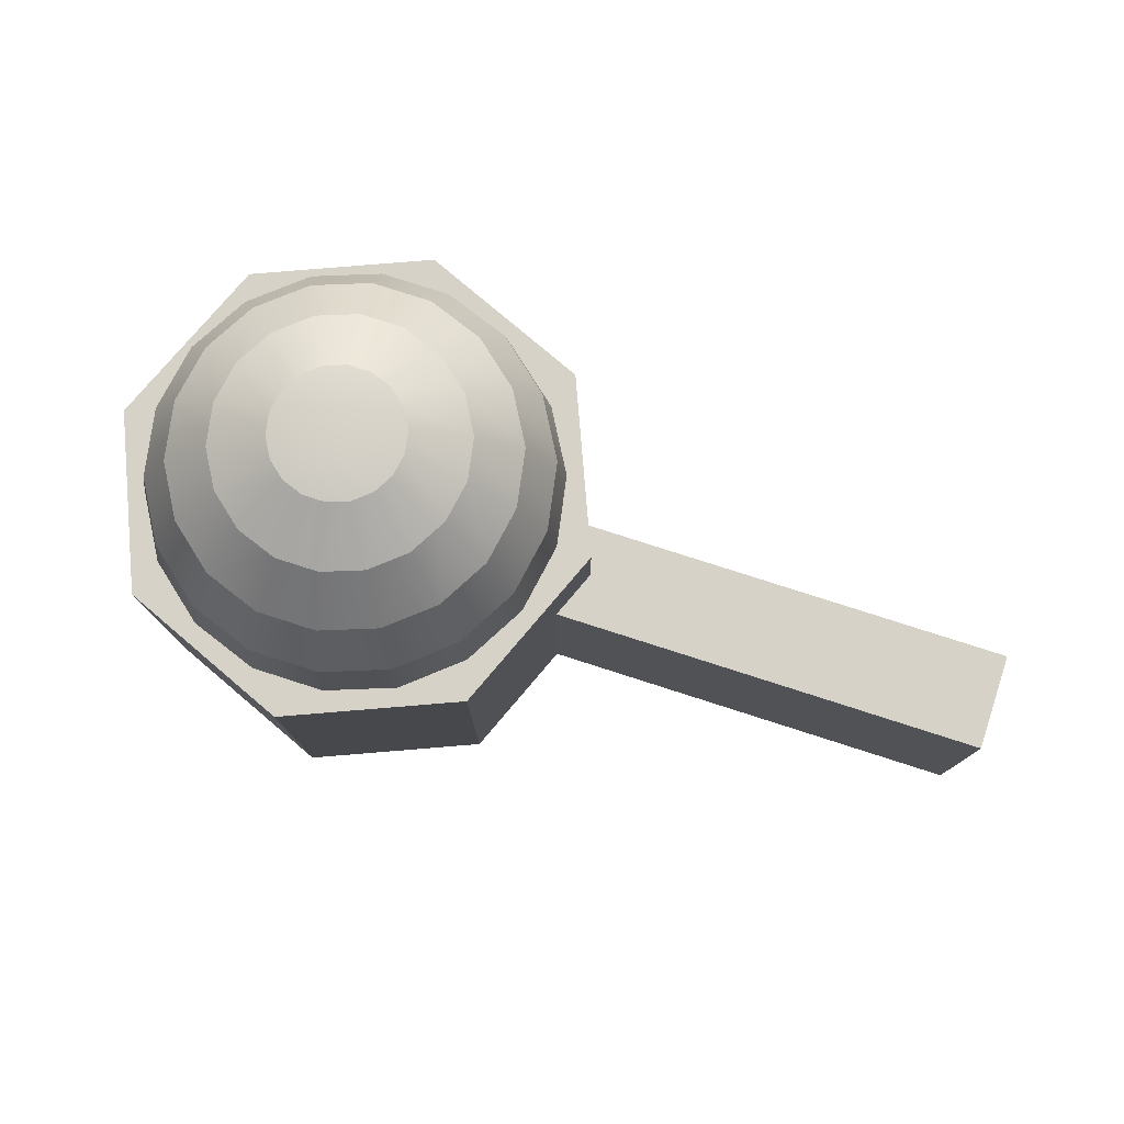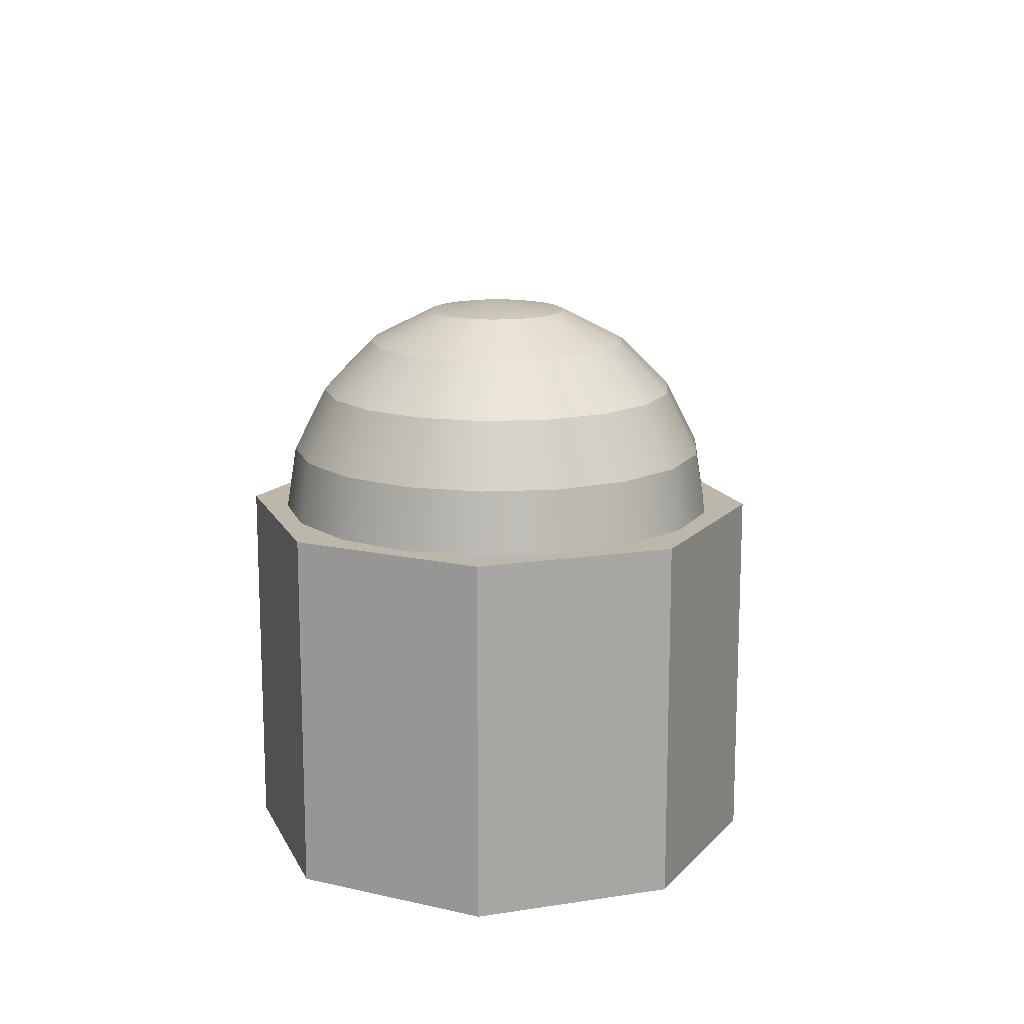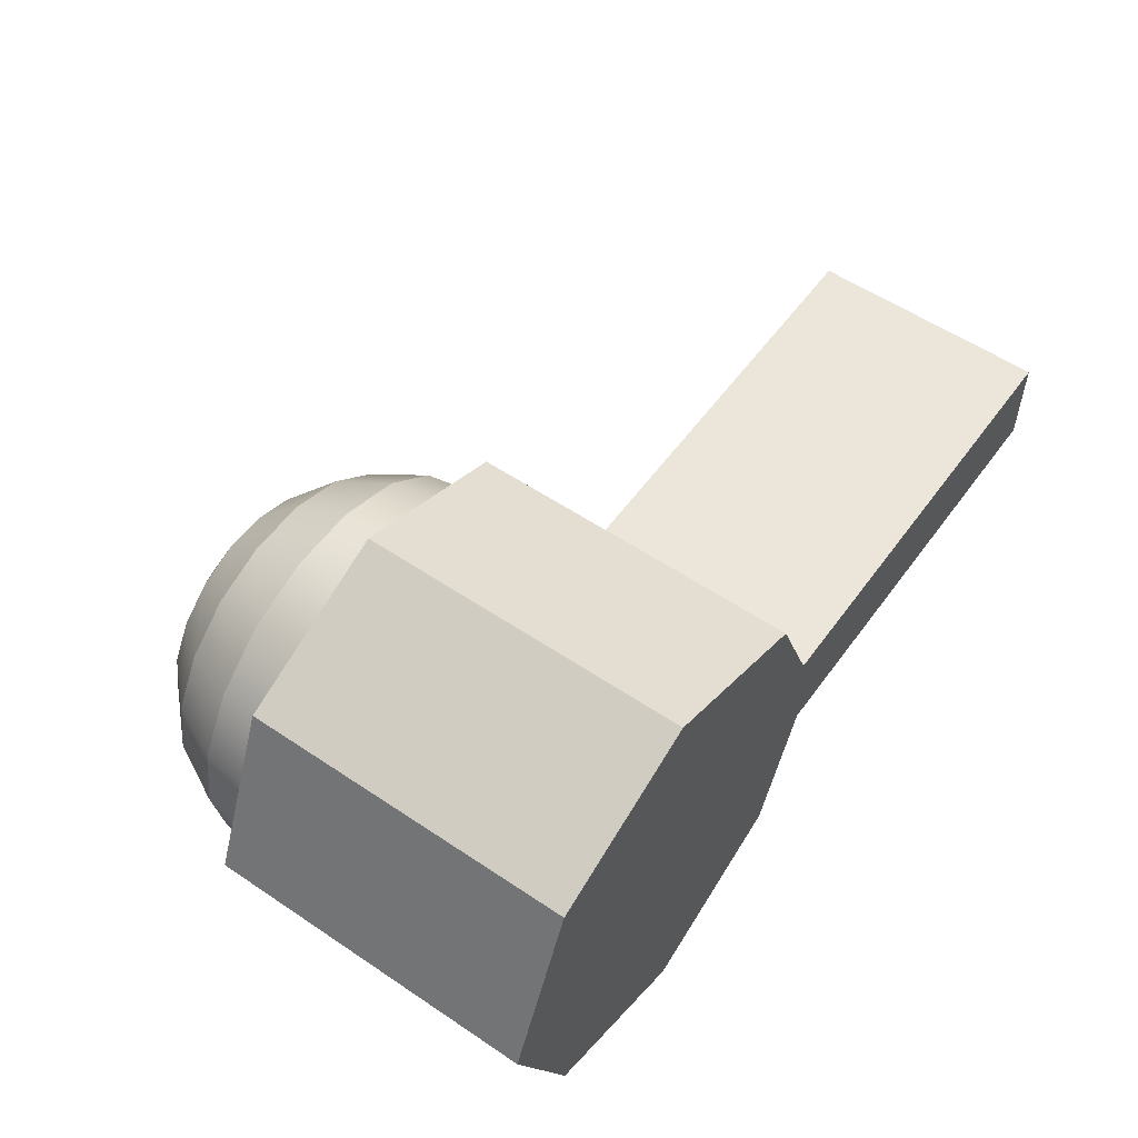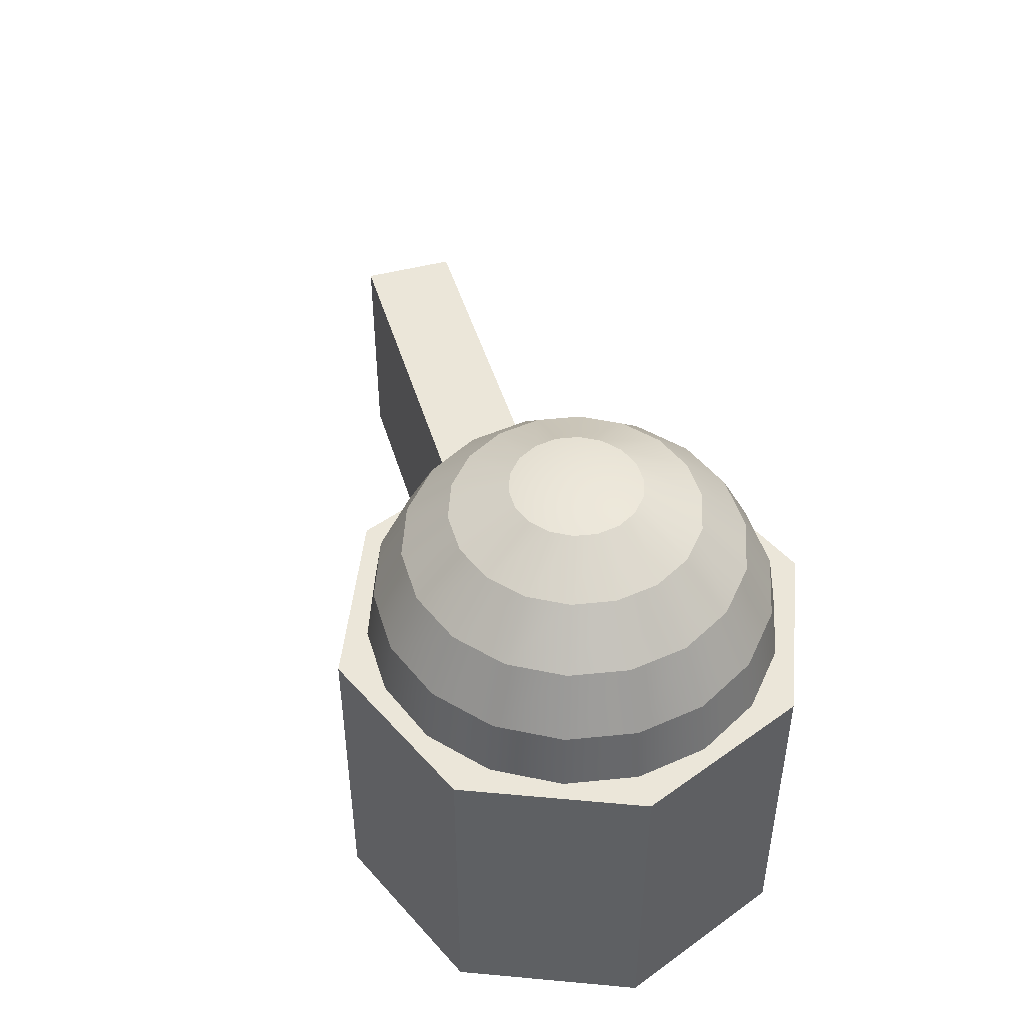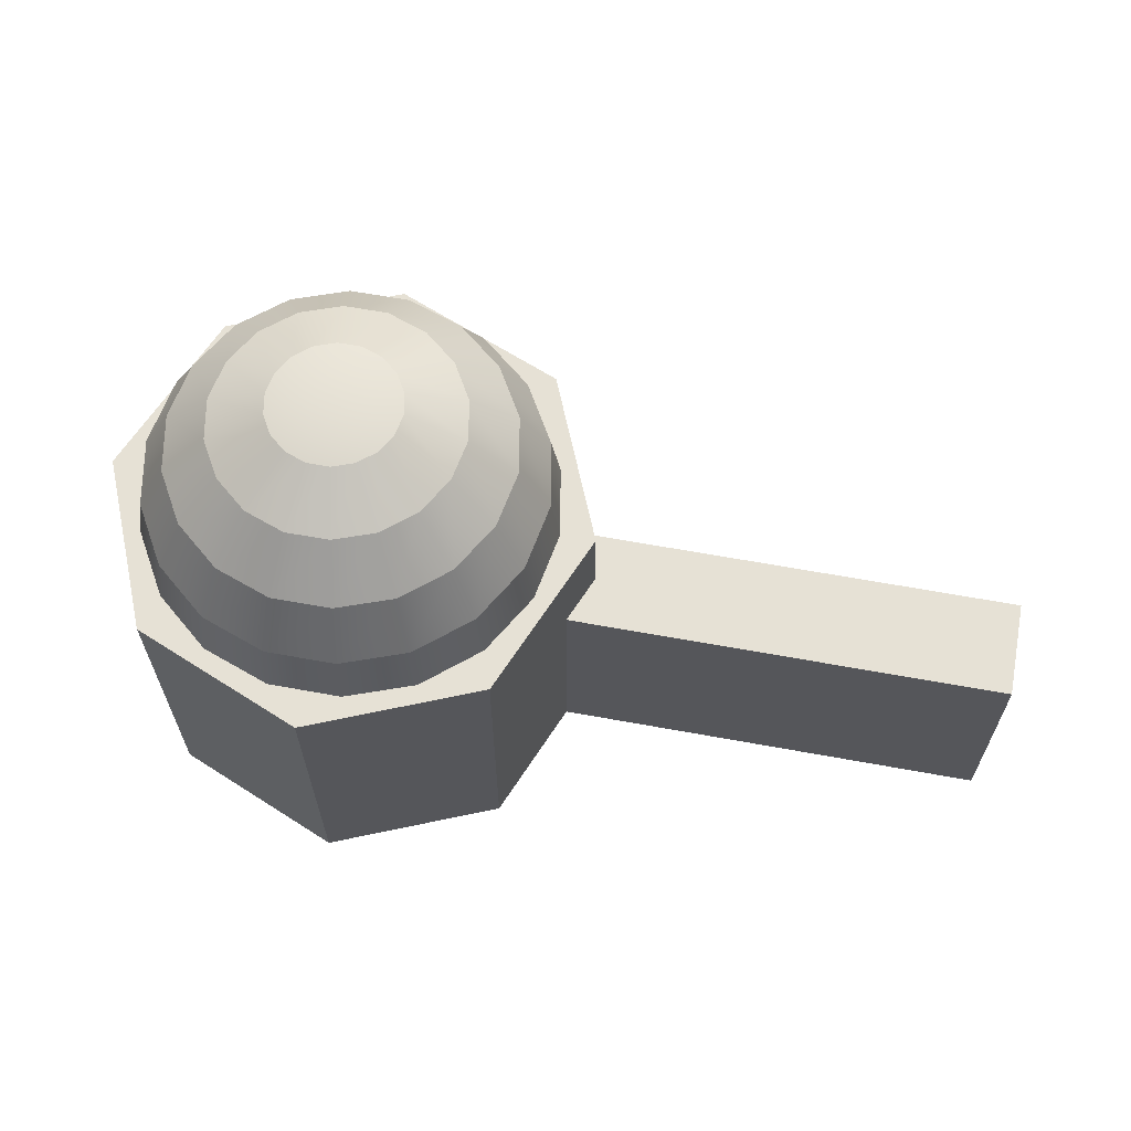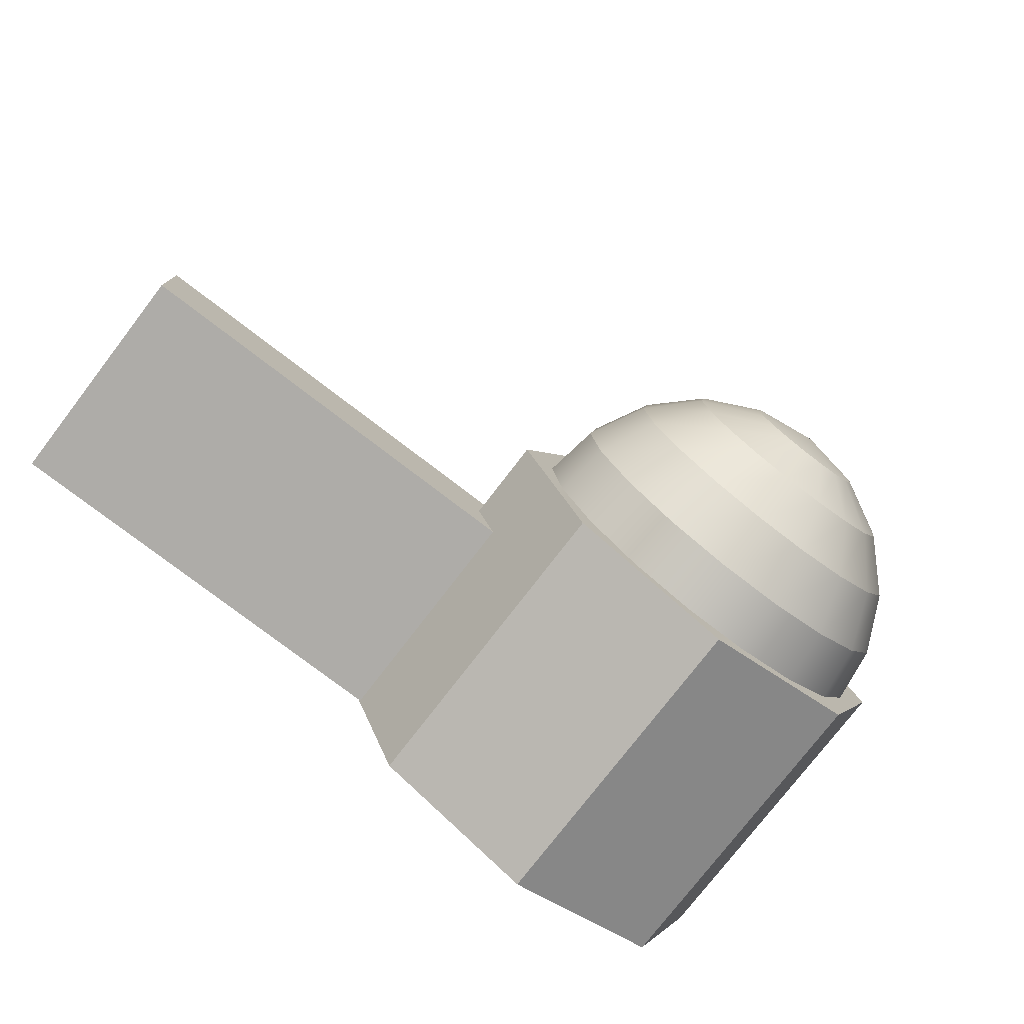
<metadata>
{"format":"obj","ext":"obj","renderer":"f3d","projection":"perspective","resolution":1024,"background":"white","views":[{"elev":78.3,"azim":17.8,"up":"+Y"},{"elev":14.4,"azim":-86.1,"up":"+Y"},{"elev":55.4,"azim":-54.6,"up":"+Z"},{"elev":47.3,"azim":-106.6,"up":"+Y"},{"elev":64.4,"azim":10.4,"up":"+Y"},{"elev":-77.0,"azim":142.5,"up":"+Z"}]}
</metadata>
<code>
g default
v -0.4398 -0.0635 0.6964
v 9.519 -0.0635 0.6964
v -0.4398 3.431 0.6964
v 9.519 3.431 0.6964
v -0.4398 3.431 -0.6964
v 9.519 3.431 -0.6964
v -0.4398 -0.0635 -0.6964
v 9.519 -0.0635 -0.6964
v 2.445 -0.08213 -2.445
v 0 -0.08213 -3.458
v -2.445 -0.08213 -2.445
v -3.458 -0.08213 0
v -2.445 -0.08213 2.445
v 0 -0.08213 3.458
v 2.445 -0.08213 2.445
v 3.458 -0.08213 0
v 2.445 4.692 -2.445
v 0 4.692 -3.458
v -2.445 4.692 -2.445
v -3.458 4.692 0
v -2.445 4.692 2.445
v 0 4.692 3.458
v 2.445 4.692 2.445
v 3.458 4.692 0
v 0 -0.08213 0
v 0 4.692 0
v 2.792 4.59 -1.016
v 2.276 4.59 -1.91
v 1.485 4.59 -2.573
v 0.5159 4.59 -2.926
v -0.5159 4.59 -2.926
v -1.485 4.59 -2.573
v -2.276 4.59 -1.91
v -2.792 4.59 -1.016
v -2.971 4.59 -1e-06
v -2.792 4.59 1.016
v -2.276 4.59 1.91
v -1.485 4.59 2.573
v -0.5159 4.59 2.926
v 0.5159 4.59 2.926
v 1.485 4.59 2.573
v 2.276 4.59 1.91
v 2.792 4.59 1.016
v 2.971 4.59 0
v 2.655 5.508 -0.9663
v 2.164 5.508 -1.816
v 1.413 5.508 -2.447
v 0.4906 5.508 -2.782
v -0.4906 5.508 -2.782
v -1.413 5.508 -2.447
v -2.164 5.508 -1.816
v -2.655 5.508 -0.9663
v -2.825 5.508 -1e-06
v -2.655 5.508 0.9663
v -2.164 5.508 1.816
v -1.413 5.508 2.447
v -0.4906 5.508 2.782
v 0.4906 5.508 2.782
v 1.413 5.508 2.447
v 2.164 5.508 1.816
v 2.655 5.508 0.9663
v 2.825 5.508 0
v 2.258 6.336 -0.822
v 1.841 6.336 -1.545
v 1.202 6.336 -2.081
v 0.4173 6.336 -2.367
v -0.4173 6.336 -2.367
v -1.202 6.336 -2.081
v -1.841 6.336 -1.545
v -2.258 6.336 -0.822
v -2.403 6.336 -1e-06
v -2.258 6.336 0.822
v -1.841 6.336 1.545
v -1.202 6.336 2.081
v -0.4173 6.336 2.367
v 0.4173 6.336 2.367
v 1.202 6.336 2.081
v 1.841 6.336 1.545
v 2.258 6.336 0.822
v 2.403 6.336 0
v 1.641 6.994 -0.5972
v 1.338 6.994 -1.122
v 0.8731 6.994 -1.512
v 0.3032 6.994 -1.72
v -0.3032 6.994 -1.72
v -0.8731 6.994 -1.512
v -1.338 6.994 -1.122
v -1.641 6.994 -0.5972
v -1.746 6.994 -0
v -1.641 6.994 0.5972
v -1.338 6.994 1.122
v -0.8731 6.994 1.512
v -0.3032 6.994 1.72
v 0.3032 6.994 1.72
v 0.8731 6.994 1.512
v 1.338 6.994 1.122
v 1.641 6.994 0.5972
v 1.746 6.994 0
v 0.8626 7.416 -0.314
v 0.7032 7.416 -0.5901
v 0.459 7.416 -0.795
v 0.1594 7.416 -0.9041
v -0.1594 7.416 -0.9041
v -0.459 7.416 -0.795
v -0.7032 7.416 -0.5901
v -0.8626 7.416 -0.314
v -0.918 7.416 -0
v -0.8626 7.416 0.314
v -0.7032 7.416 0.5901
v -0.459 7.416 0.795
v -0.1594 7.416 0.9041
v 0.1594 7.416 0.9041
v 0.459 7.416 0.795
v 0.7032 7.416 0.5901
v 0.8626 7.416 0.314
v 0.918 7.416 0
v 0 7.561 0
g pCube2
f 1 2 4 3
f 3 4 6 5
f 5 6 8 7
f 7 8 2 1
f 2 8 6 4
f 7 1 3 5
f 9 10 18 17
f 10 11 19 18
f 11 12 20 19
f 12 13 21 20
f 13 14 22 21
f 14 15 23 22
f 15 16 24 23
f 16 9 17 24
f 10 9 25
f 11 10 25
f 12 11 25
f 13 12 25
f 14 13 25
f 15 14 25
f 16 15 25
f 9 16 25
f 17 18 26
f 18 19 26
f 19 20 26
f 20 21 26
f 21 22 26
f 22 23 26
f 23 24 26
f 24 17 26
f 27 28 46 45
f 28 29 47 46
f 29 30 48 47
f 30 31 49 48
f 31 32 50 49
f 32 33 51 50
f 33 34 52 51
f 34 35 53 52
f 35 36 54 53
f 36 37 55 54
f 37 38 56 55
f 38 39 57 56
f 39 40 58 57
f 40 41 59 58
f 41 42 60 59
f 42 43 61 60
f 43 44 62 61
f 44 27 45 62
f 45 46 64 63
f 46 47 65 64
f 47 48 66 65
f 48 49 67 66
f 49 50 68 67
f 50 51 69 68
f 51 52 70 69
f 52 53 71 70
f 53 54 72 71
f 54 55 73 72
f 55 56 74 73
f 56 57 75 74
f 57 58 76 75
f 58 59 77 76
f 59 60 78 77
f 60 61 79 78
f 61 62 80 79
f 62 45 63 80
f 63 64 82 81
f 64 65 83 82
f 65 66 84 83
f 66 67 85 84
f 67 68 86 85
f 68 69 87 86
f 69 70 88 87
f 70 71 89 88
f 71 72 90 89
f 72 73 91 90
f 73 74 92 91
f 74 75 93 92
f 75 76 94 93
f 76 77 95 94
f 77 78 96 95
f 78 79 97 96
f 79 80 98 97
f 80 63 81 98
f 81 82 100 99
f 82 83 101 100
f 83 84 102 101
f 84 85 103 102
f 85 86 104 103
f 86 87 105 104
f 87 88 106 105
f 88 89 107 106
f 89 90 108 107
f 90 91 109 108
f 91 92 110 109
f 92 93 111 110
f 93 94 112 111
f 94 95 113 112
f 95 96 114 113
f 96 97 115 114
f 97 98 116 115
f 98 81 99 116
f 99 100 117
f 100 101 117
f 101 102 117
f 102 103 117
f 103 104 117
f 104 105 117
f 105 106 117
f 106 107 117
f 107 108 117
f 108 109 117
f 109 110 117
f 110 111 117
f 111 112 117
f 112 113 117
f 113 114 117
f 114 115 117
f 115 116 117
f 116 99 117

</code>
